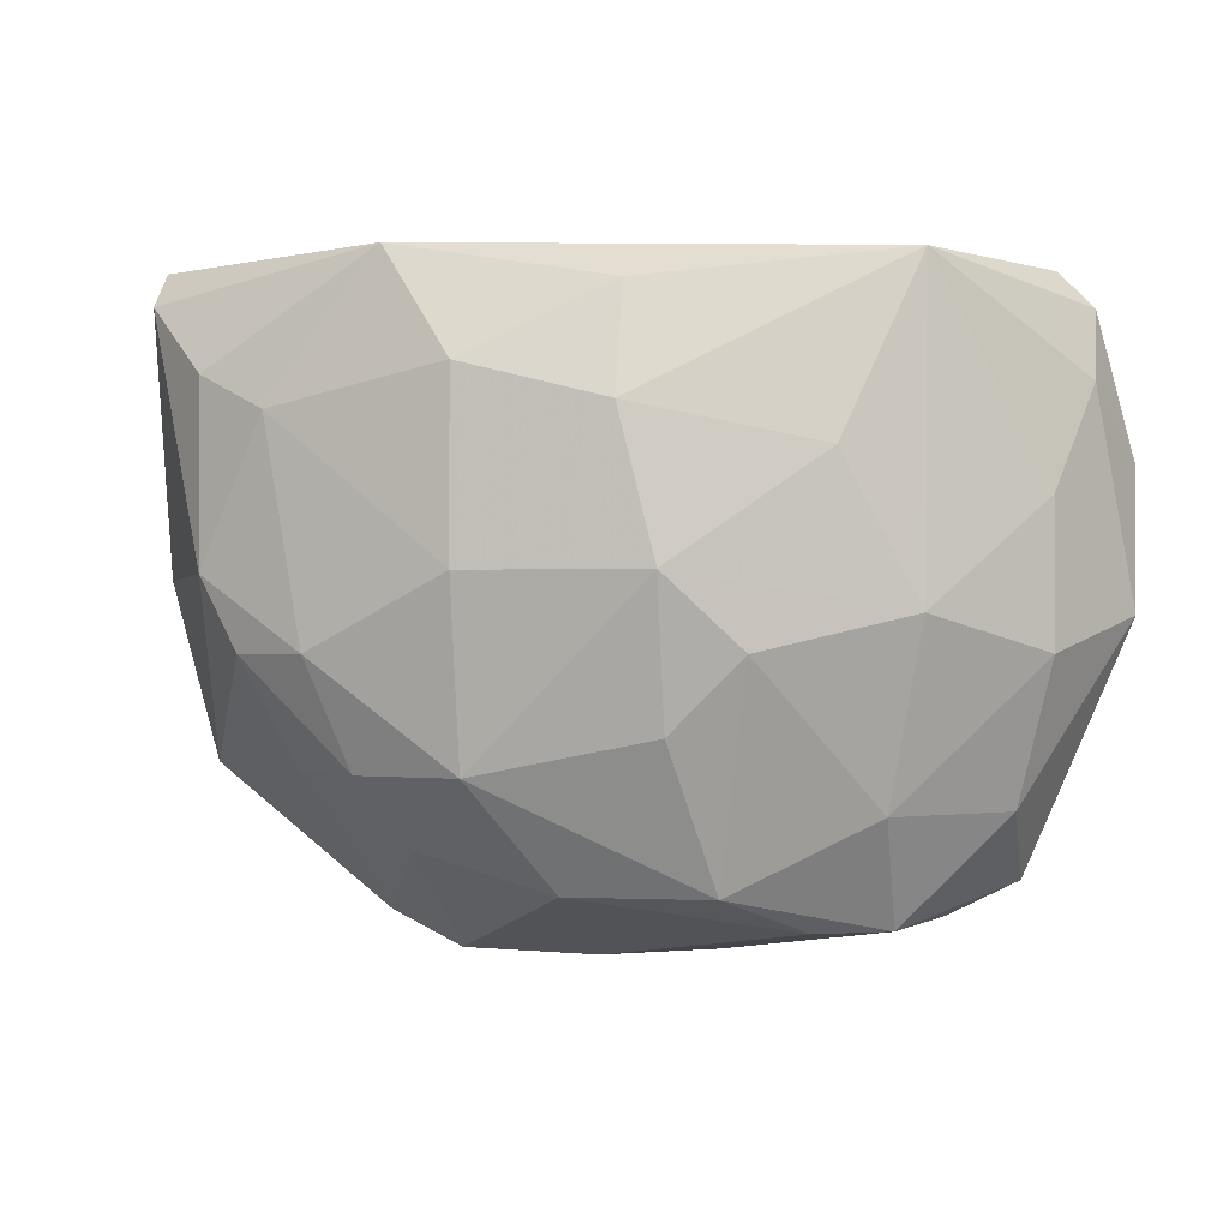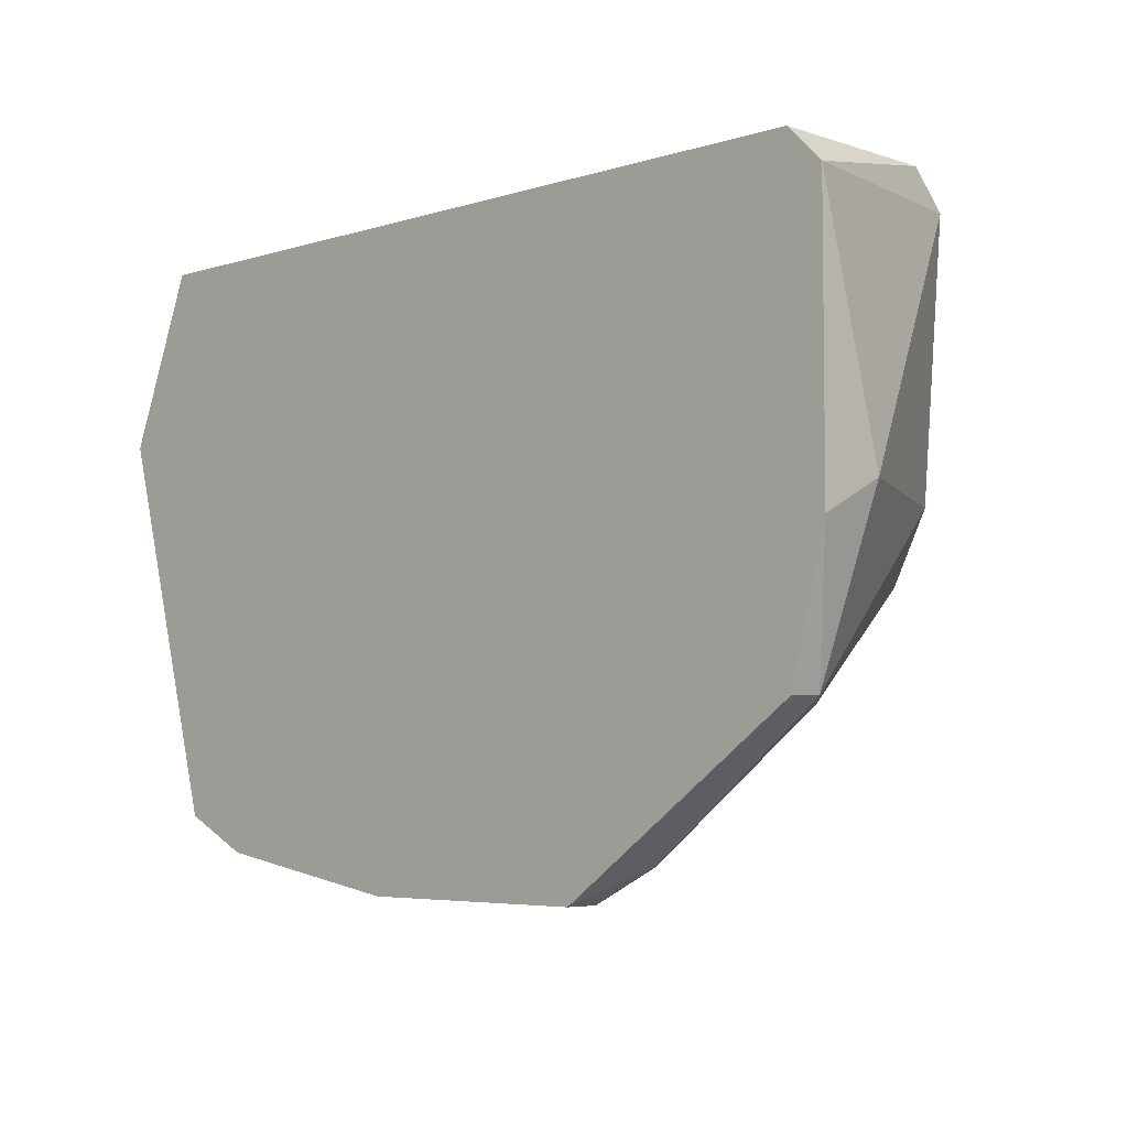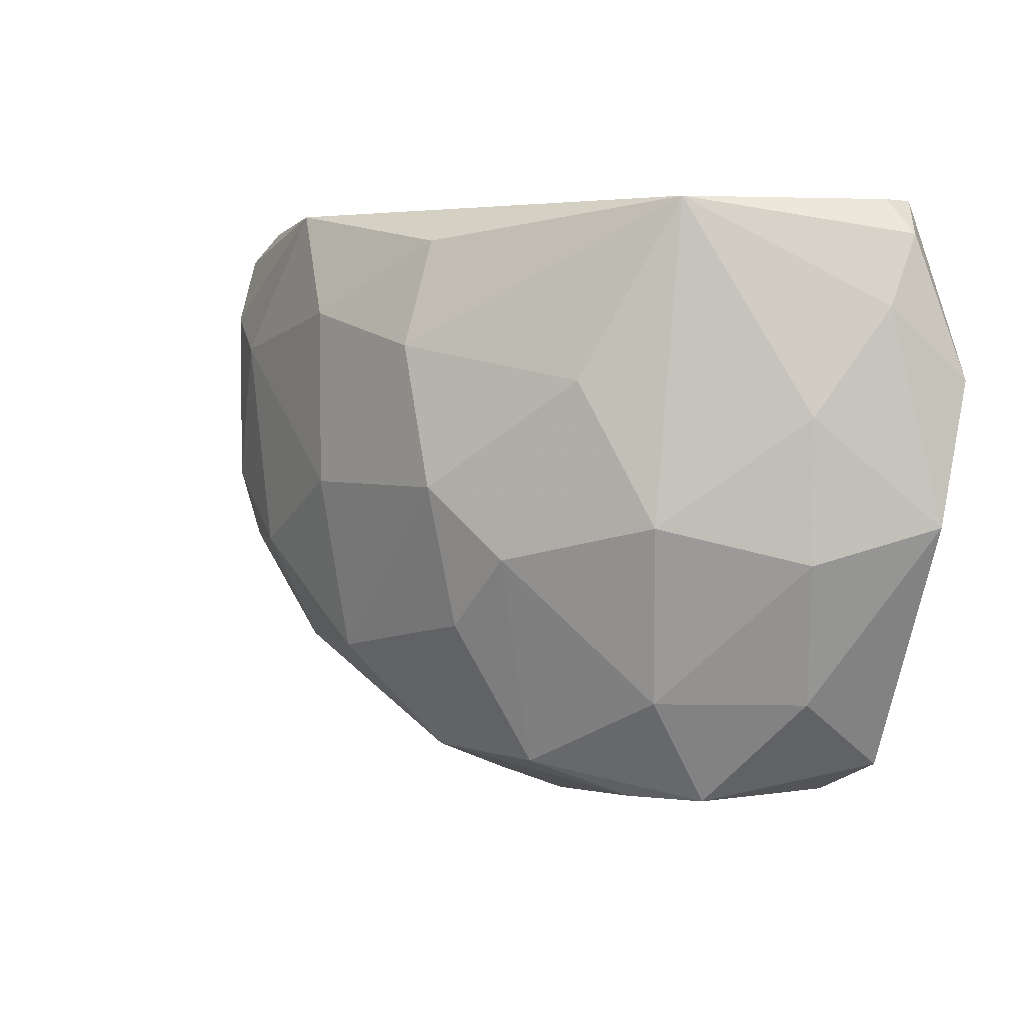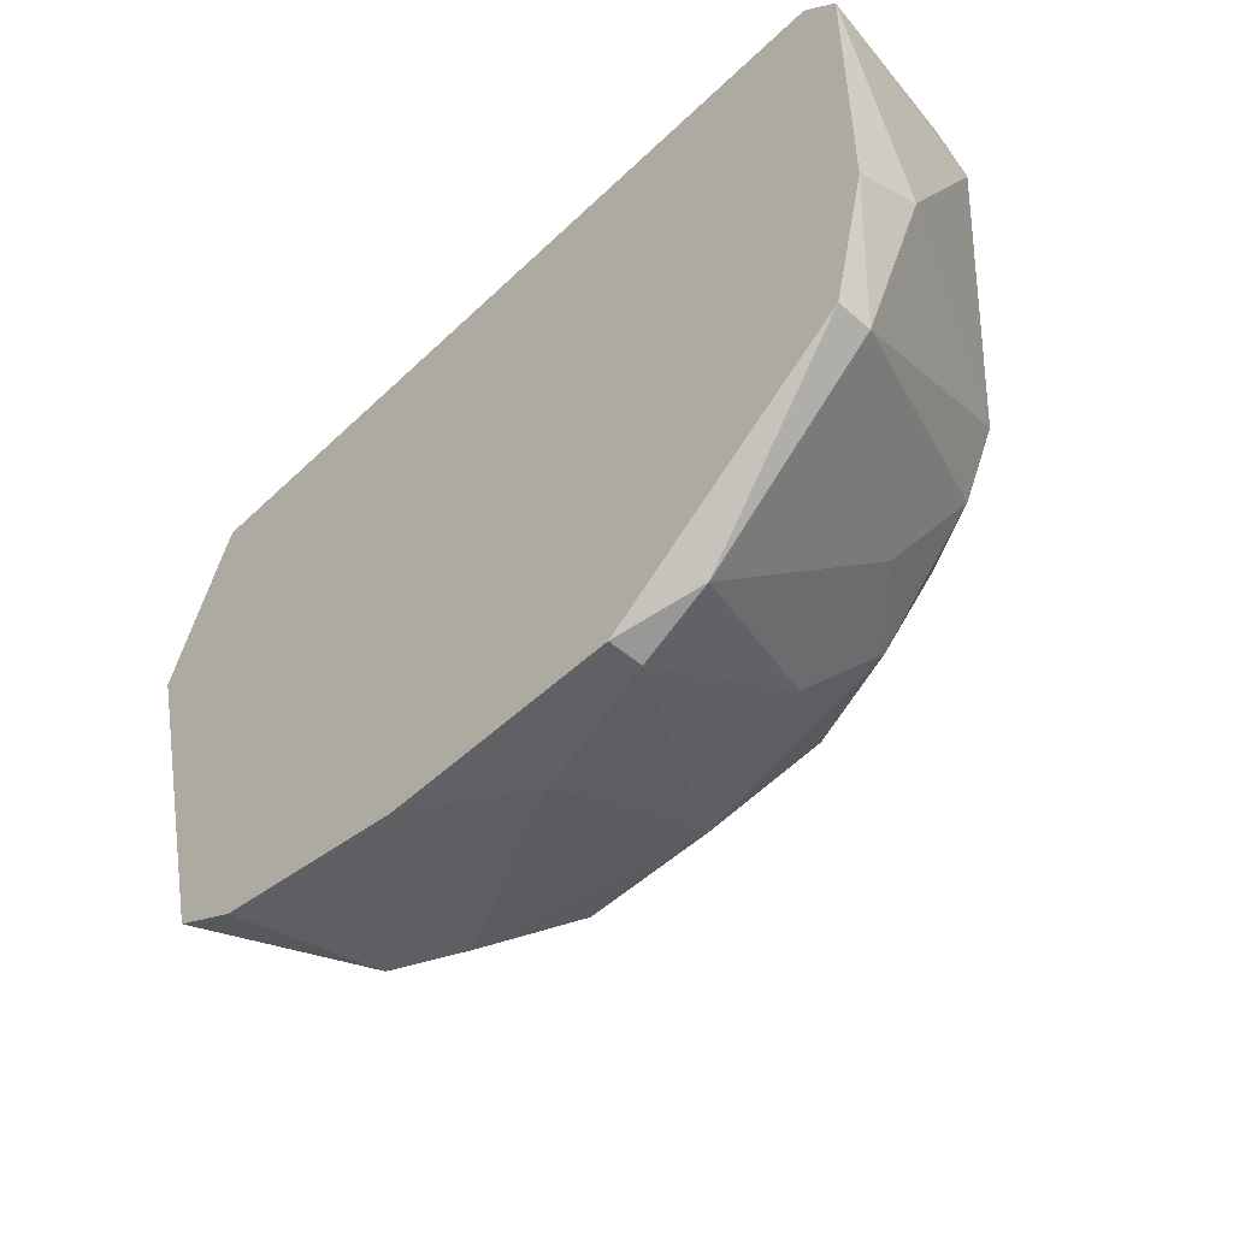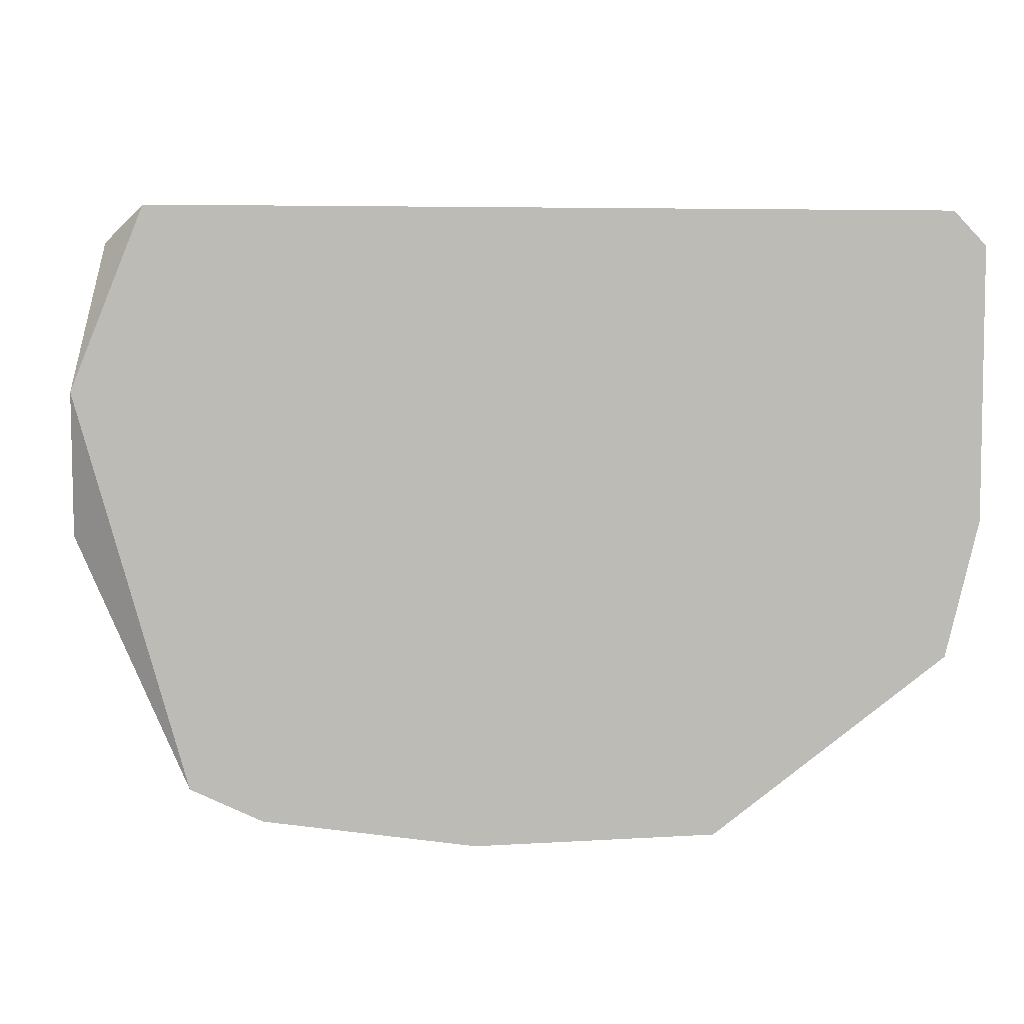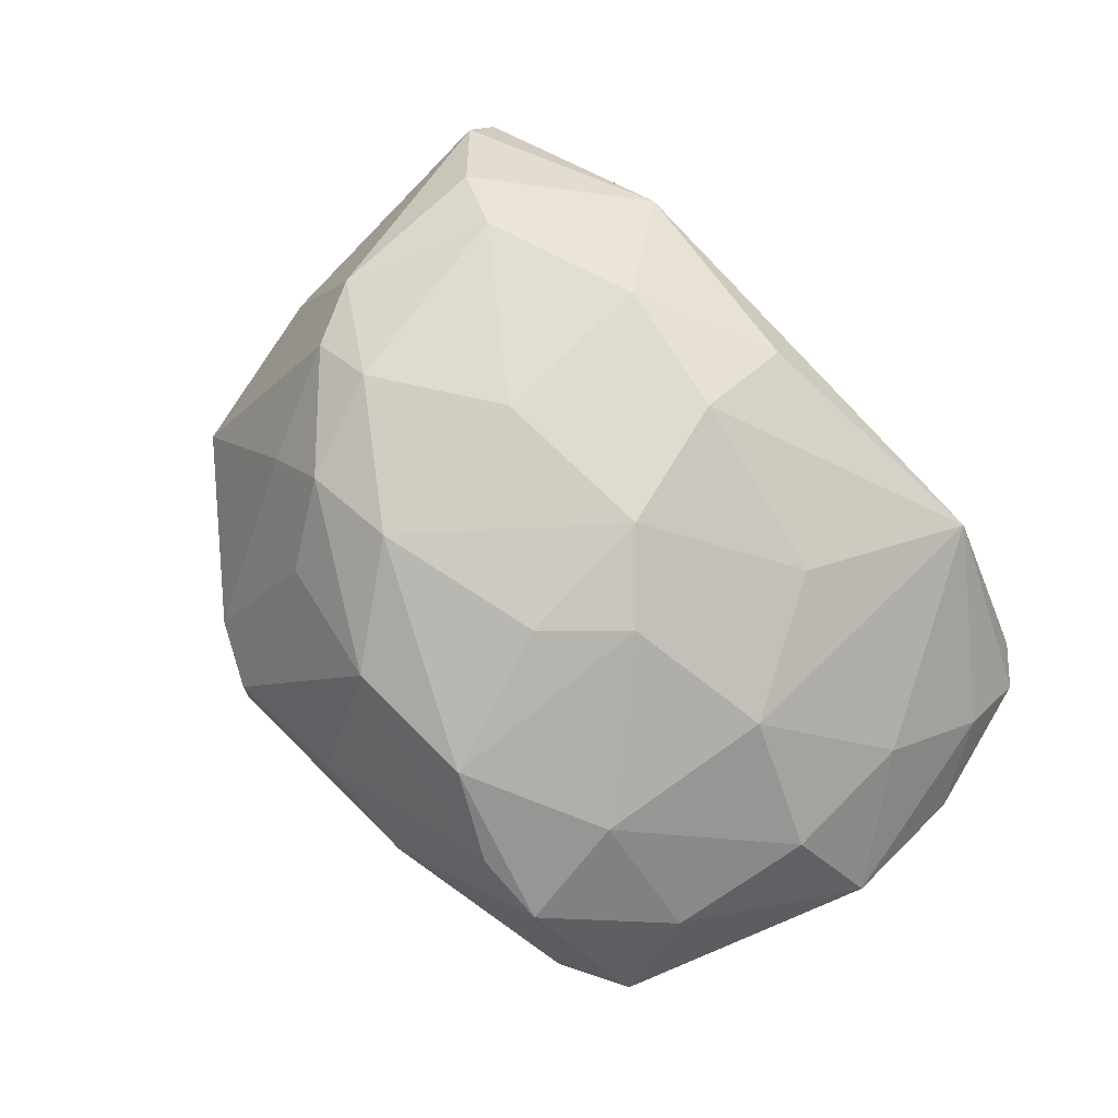
<metadata>
{"format":"obj","ext":"obj","renderer":"f3d","projection":"perspective","resolution":1024,"background":"white","views":[{"elev":-0.8,"azim":11.2,"up":"+Y"},{"elev":-5.1,"azim":-135.7,"up":"+Y"},{"elev":3.6,"azim":48.0,"up":"+Y"},{"elev":-49.3,"azim":-133.6,"up":"+Y"},{"elev":6.0,"azim":169.3,"up":"+Y"},{"elev":70.4,"azim":45.0,"up":"+Z"}]}
</metadata>
<code>
v -0.03059 0.0464 0.006395
v -0.03059 0.02839 -0.00261
v -0.03059 0.02839 -0.001609
v -0.03059 0.03139 0.003392
v -0.02859 0.03839 0.007397
v -0.02859 0.0434 0.007397
v -0.02859 0.03339 0.006395
v -0.02659 0.03039 0.004393
v -0.02659 0.02839 -0.000608
v -0.02459 0.04239 0.007397
v -0.02459 0.0454 0.006395
v -0.02359 0.03839 0.007397
v -0.02359 0.02839 -0.00261
v -0.02359 0.03439 0.006395
v -0.02259 0.03039 0.004393
v -0.02159 0.03639 0.006395
v -0.02059 0.02939 0.002393
v -0.01959 0.0414 0.005394
v -0.01859 0.02939 0.001393
v -0.01859 0.03239 0.003392
v -0.01758 0.02939 -0.00261
v -0.01758 0.0464 0.003392
v -0.01758 0.03739 0.004393
v -0.01558 0.03039 -0.00261
v -0.01558 0.03239 0.000392
v -0.01458 0.0464 -0.00261
v -0.01458 0.0464 -0.001609
v -0.01458 0.03639 0.001393
v -0.01458 0.04039 0.001393
v -0.01358 0.0454 -0.001609
v -0.01358 0.0434 -0.000608
v -0.01258 0.03739 -0.001609
v -0.01258 0.0414 -0.00261
v -0.0386 0.03839 -0.000608
v -0.0386 0.03739 -0.00261
v -0.0386 0.0454 -0.00261
v -0.0376 0.0464 -0.00261
v -0.0376 0.0464 0.002393
v -0.0376 0.0454 0.003392
v -0.0376 0.03339 -0.00261
v -0.0376 0.03339 -0.001609
v -0.0356 0.03839 0.005394
v -0.0356 0.0434 0.005394
v -0.0346 0.03639 0.005394
v -0.03359 0.04239 0.006395
v -0.03359 0.03339 0.003392
v -0.03259 0.02939 -0.001609
v -0.03259 0.03639 0.006395
v -0.03159 0.03339 0.005394
f 49 44 46
f 1 27 37
f 40 37 24
f 30 27 22
f 27 1 22
f 40 24 2
f 24 37 33
f 42 39 34
f 27 30 26
f 37 27 26
f 30 33 26
f 33 37 26
f 15 17 19
f 42 34 41
f 17 15 8
f 15 7 8
f 4 8 49
f 8 7 49
f 37 40 36
f 34 39 36
f 2 24 13
f 24 33 32
f 8 4 3
f 2 13 3
f 22 23 29
f 23 28 29
f 28 32 29
f 16 15 20
f 28 23 20
f 23 16 20
f 15 19 20
f 5 7 12
f 10 5 12
f 16 23 12
f 22 1 11
f 10 22 11
f 1 37 38
f 39 1 38
f 37 36 38
f 36 39 38
f 5 10 6
f 1 45 6
f 45 5 6
f 11 1 6
f 10 11 6
f 7 5 48
f 45 42 48
f 5 45 48
f 49 7 48
f 19 24 25
f 32 28 25
f 24 32 25
f 28 20 25
f 20 19 25
f 22 10 18
f 23 22 18
f 10 12 18
f 12 23 18
f 40 2 47
f 41 40 47
f 3 4 47
f 2 3 47
f 15 16 14
f 7 15 14
f 16 12 14
f 12 7 14
f 42 41 44
f 48 42 44
f 49 48 44
f 19 17 9
f 17 8 9
f 13 19 9
f 8 3 9
f 3 13 9
f 1 39 43
f 39 42 43
f 45 1 43
f 42 45 43
f 40 41 35
f 41 34 35
f 36 40 35
f 34 36 35
f 30 22 31
f 33 30 31
f 32 33 31
f 22 29 31
f 29 32 31
f 24 19 21
f 13 24 21
f 19 13 21
f 4 49 46
f 41 47 46
f 47 4 46
f 44 41 46

</code>
